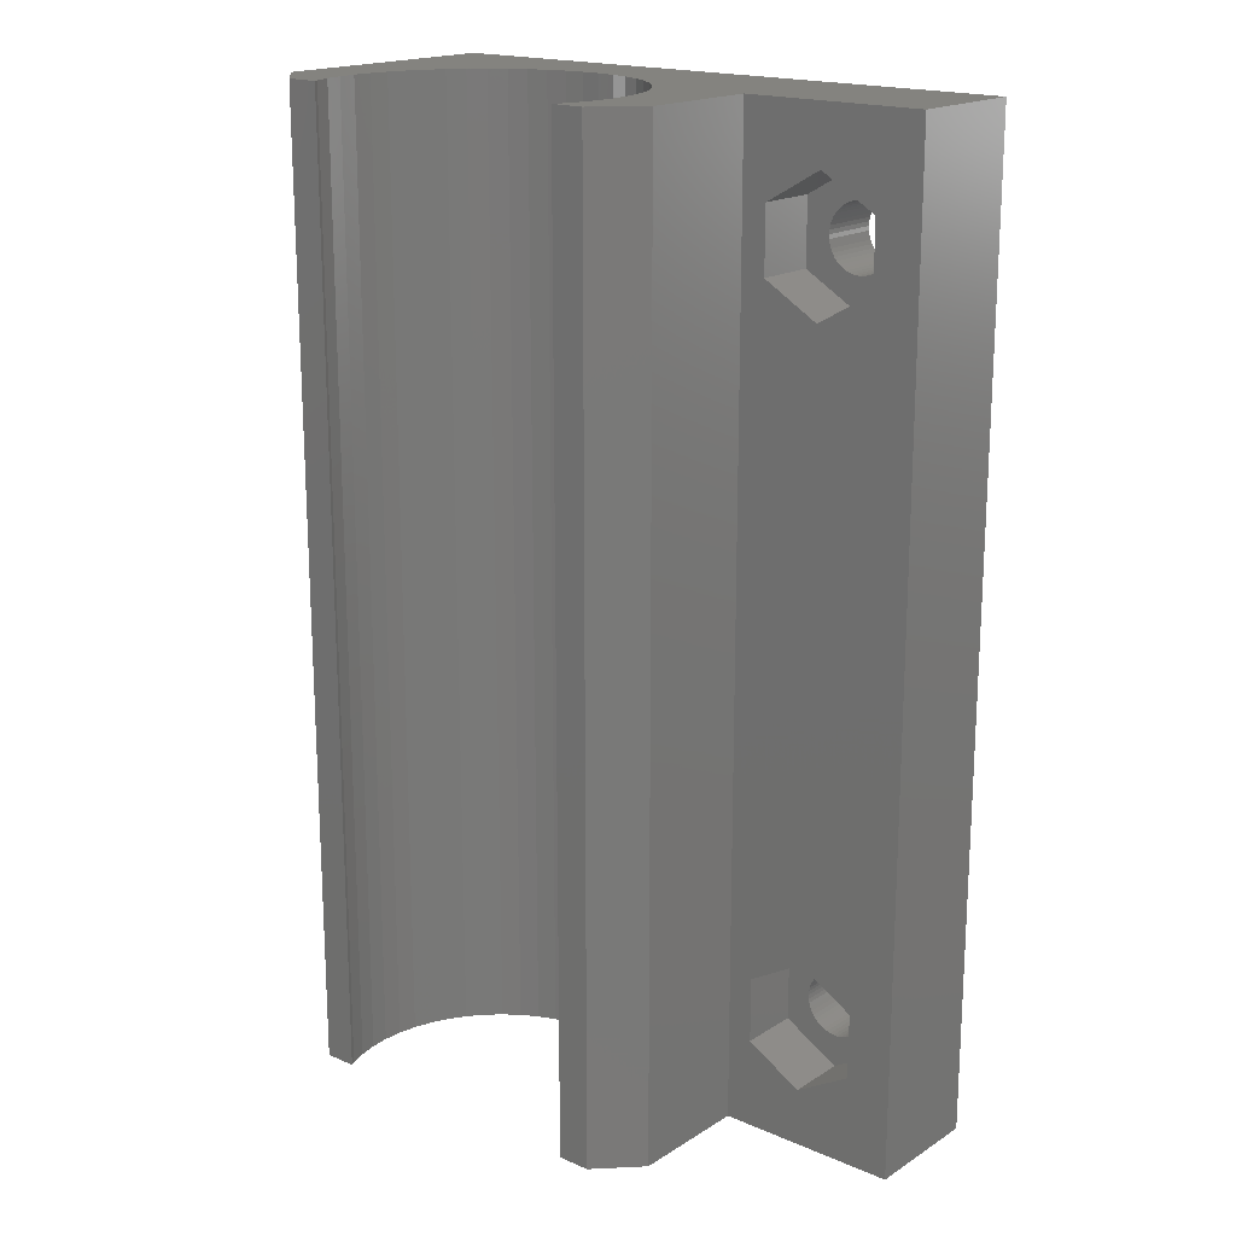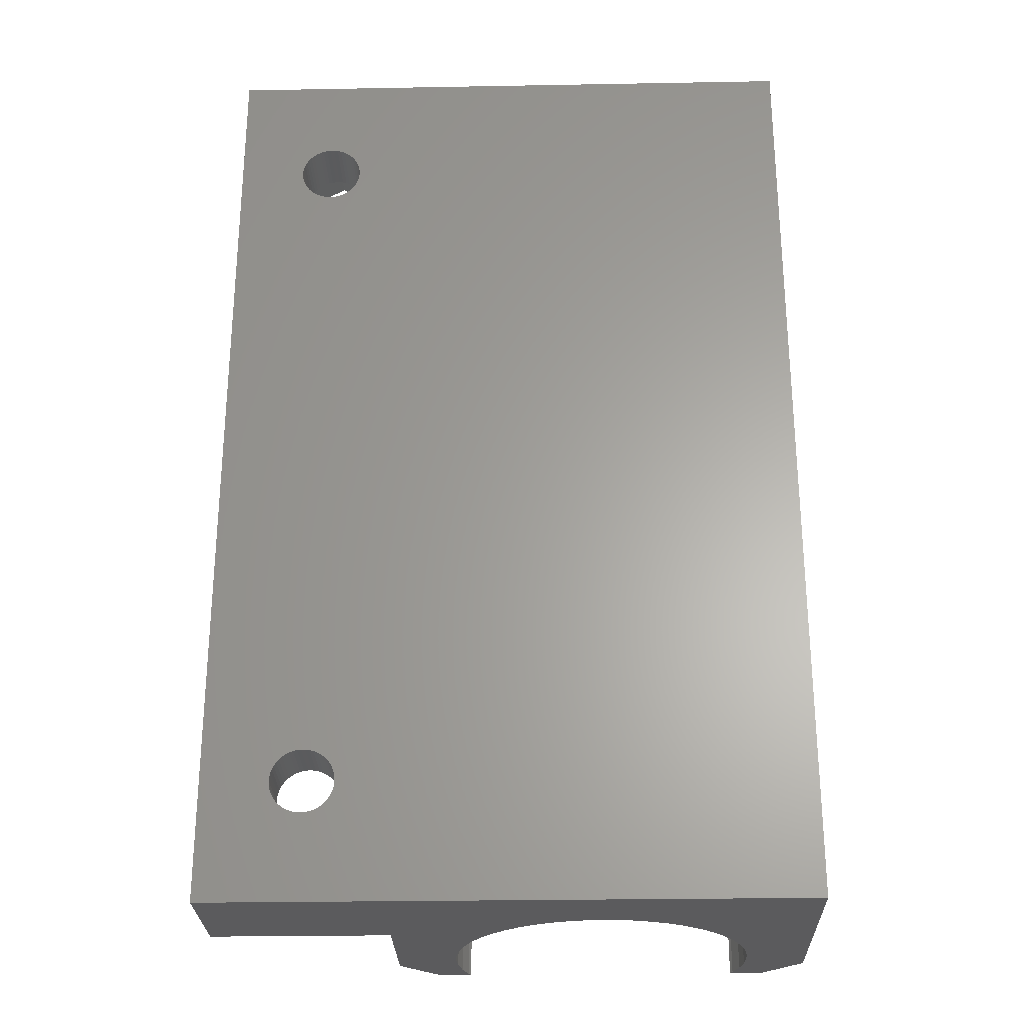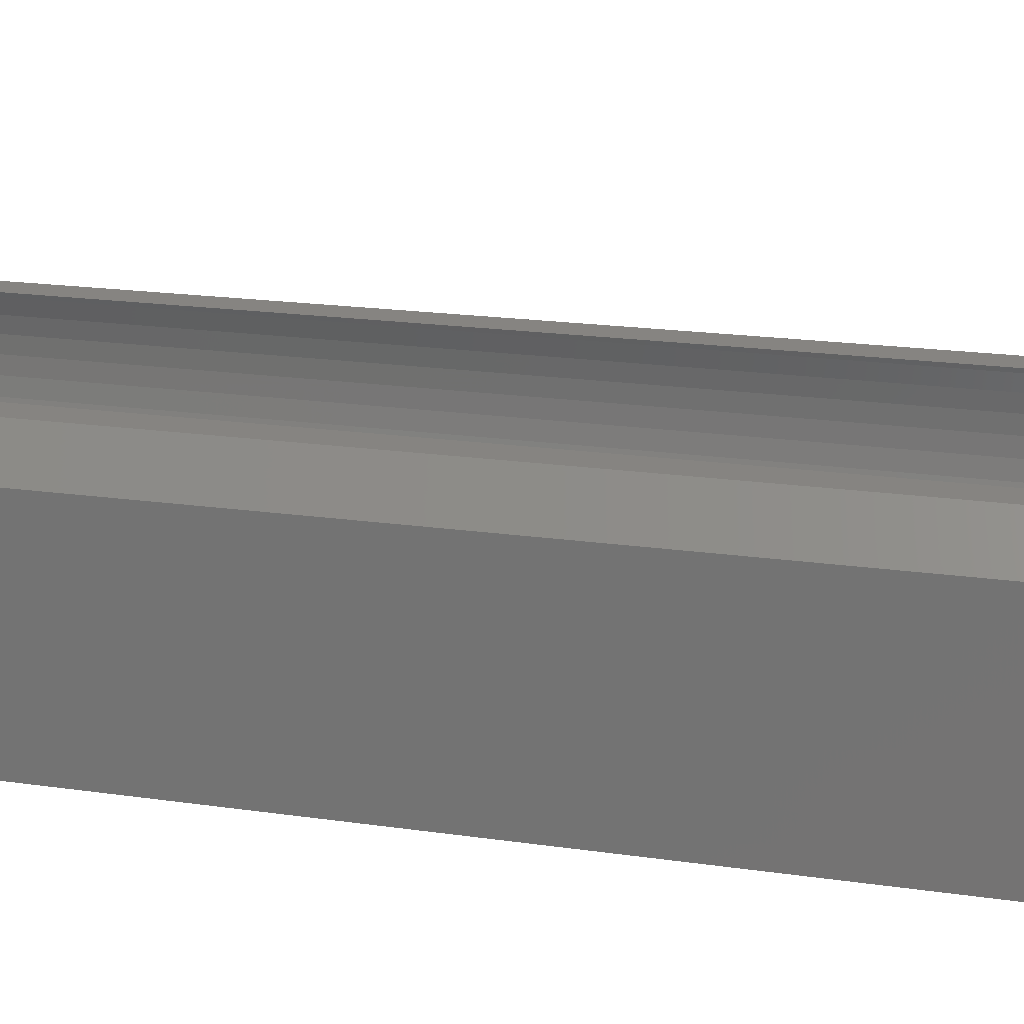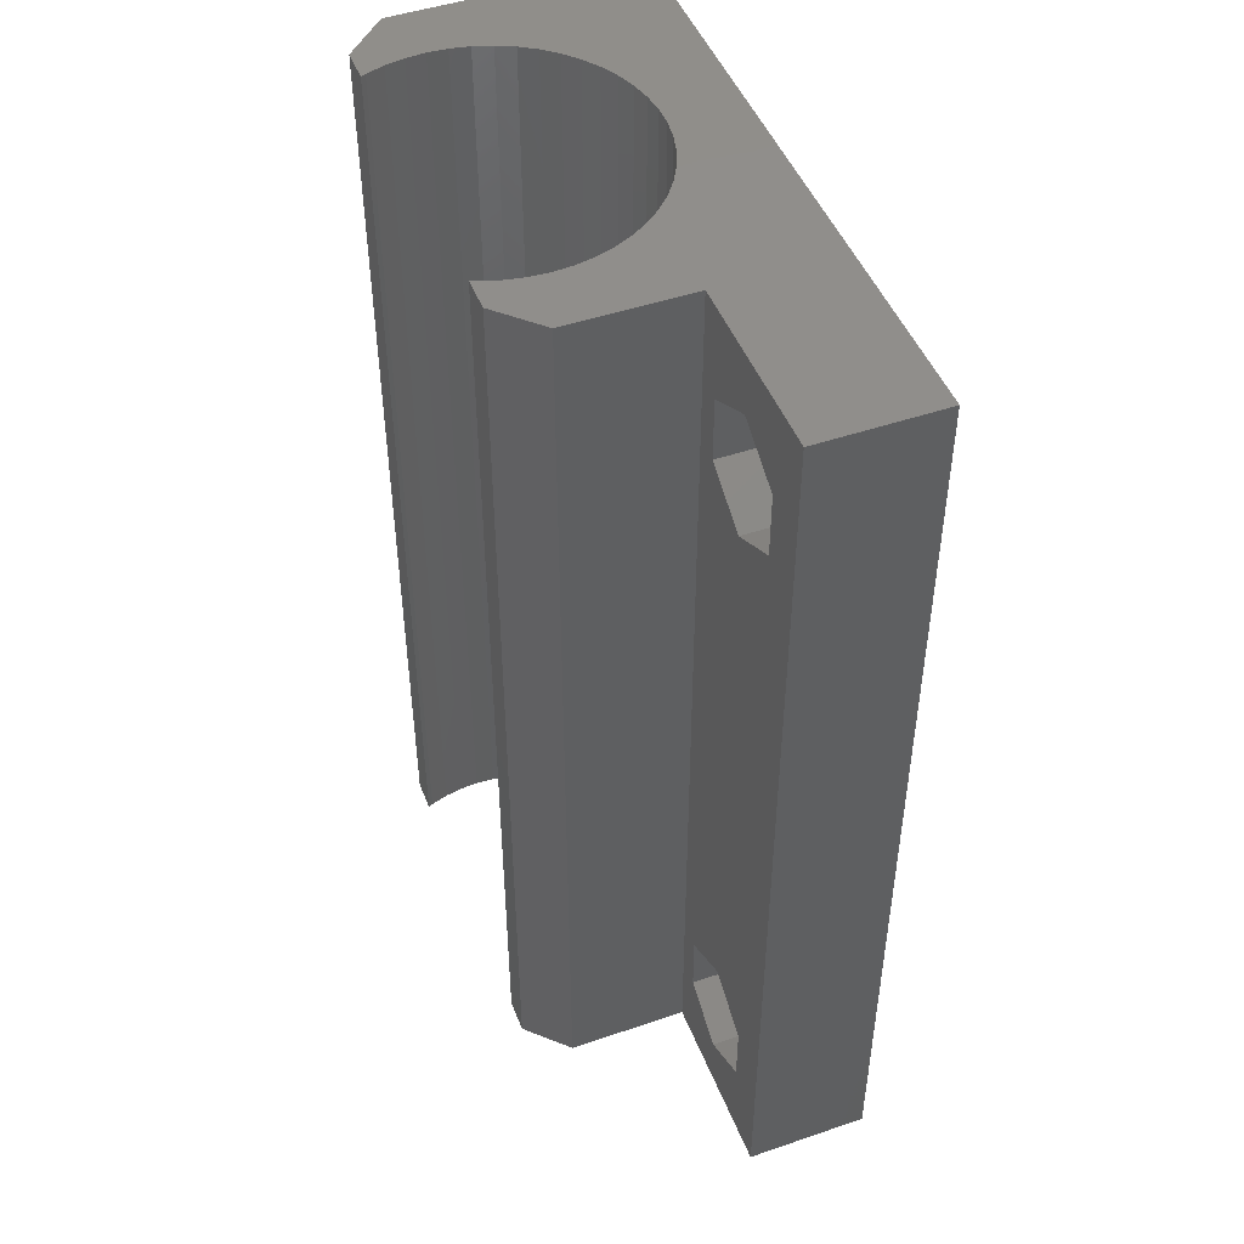
<metadata>
{"format":"stl","ext":"stl","renderer":"f3d","projection":"perspective","resolution":1024,"background":"white","views":[{"elev":18.2,"azim":39.9,"up":"+Y"},{"elev":-26.9,"azim":-178.4,"up":"+Y"},{"elev":20.7,"azim":-75.7,"up":"+Z"},{"elev":47.7,"azim":69.0,"up":"+Y"}]}
</metadata>
<code>
# stl→obj: 312 verts, 628 faces
v 21 0 12
v 21 48 6
v 21 48 12
v 21 0 6
v 2 0 14
v 3.527 0 13.76
v 3.639 0 14
v 3.236 0 12.87
v 3.059 0 11.94
v 0 0 12
v 3.058 0 11.92
v 3 0 11
v 3.001 0 10.98
v 3.059 0 10.06
v 3.236 0 9.135
v 3.527 0 8.239
v 0 0 0
v 3.928 0 7.387
v 10.03 0 3.515
v 10.97 0 3.515
v 9.095 0 3.633
v 8.182 0 3.867
v 7.307 0 4.214
v 6.481 0 4.668
v 5.719 0 5.221
v 5.033 0 5.866
v 4.432 0 6.592
v 17.47 0 13.76
v 19 0 14
v 17.36 0 14
v 17.76 0 12.87
v 17.94 0 11.94
v 18 0 11
v 17.94 0 10.06
v 17.76 0 9.135
v 17.47 0 8.239
v 17.07 0 7.387
v 16.57 0 6.592
v 15.97 0 5.866
v 15.28 0 5.221
v 14.52 0 4.668
v 30 0 0
v 13.69 0 4.214
v 12.82 0 3.867
v 11.91 0 3.633
v 30 0 6
v 0 48 12
v 0 48 0
v 26.49 6.589 0
v 26.55 6.398 0
v 30 48 0
v 26.59 41.8 0
v 26.6 42 0
v 26.55 41.6 0
v 26.49 41.41 0
v 26.4 6.771 0
v 26.4 41.23 0
v 26.29 6.94 0
v 26.29 41.06 0
v 26.17 7.095 0
v 26.17 40.9 0
v 26.02 7.233 0
v 26.02 40.77 0
v 25.86 7.351 0
v 25.86 40.65 0
v 25.68 7.448 0
v 25.68 40.55 0
v 25.49 7.522 0
v 25.49 40.48 0
v 25.3 7.572 0
v 25.3 40.43 0
v 25.1 7.597 0
v 25.1 40.4 0
v 24.9 7.597 0
v 24.9 40.4 0
v 24.7 7.572 0
v 24.7 40.43 0
v 24.51 7.522 0
v 24.51 40.48 0
v 24.32 7.448 0
v 24.32 40.55 0
v 24.14 7.351 0
v 24.14 40.65 0
v 23.98 7.233 0
v 23.98 40.77 0
v 23.83 7.095 0
v 23.83 40.9 0
v 23.71 6.94 0
v 23.6 6.771 0
v 23.51 6.589 0
v 23.71 41.06 0
v 23.45 6.398 0
v 23.6 41.23 0
v 23.41 6.201 0
v 23.51 41.41 0
v 23.4 6 0
v 23.45 41.6 0
v 26.59 6.201 0
v 26.6 6 0
v 26.59 5.799 0
v 26.55 5.602 0
v 26.49 5.411 0
v 26.4 5.229 0
v 26.29 5.06 0
v 26.17 4.905 0
v 26.02 4.767 0
v 25.86 4.649 0
v 25.68 4.552 0
v 25.49 4.478 0
v 25.3 4.428 0
v 25.1 4.403 0
v 24.9 4.403 0
v 24.7 4.428 0
v 24.51 4.478 0
v 24.32 4.552 0
v 24.14 4.649 0
v 23.41 41.8 0
v 23.41 5.799 0
v 23.45 5.602 0
v 23.51 5.411 0
v 23.6 5.229 0
v 23.71 5.06 0
v 23.83 4.905 0
v 23.98 4.767 0
v 26.59 42.2 0
v 26.55 42.4 0
v 26.49 42.59 0
v 26.4 42.77 0
v 26.29 42.94 0
v 26.17 43.1 0
v 26.02 43.23 0
v 25.86 43.35 0
v 25.68 43.45 0
v 25.49 43.52 0
v 25.3 43.57 0
v 25.1 43.6 0
v 24.9 43.6 0
v 24.7 43.57 0
v 24.51 43.52 0
v 24.32 43.45 0
v 24.14 43.35 0
v 23.98 43.23 0
v 23.4 42 0
v 23.41 42.2 0
v 23.45 42.4 0
v 23.51 42.59 0
v 23.83 43.1 0
v 23.71 42.94 0
v 23.6 42.77 0
v 19 48 14
v 2 48 14
v 30 48 6
v 14.52 48 4.668
v 15.28 48 5.221
v 15.97 48 5.866
v 13.69 48 4.214
v 12.82 48 3.867
v 10.97 48 3.515
v 11.91 48 3.633
v 17.47 48 13.76
v 17.36 48 14
v 17.76 48 12.87
v 17.94 48 11.94
v 18 48 11
v 17.94 48 10.06
v 17.76 48 9.135
v 17.47 48 8.239
v 17.07 48 7.387
v 16.57 48 6.592
v 3.527 48 13.76
v 3.639 48 14
v 3.236 48 12.87
v 3.059 48 11.94
v 3.001 48 11.02
v 3 48 11
v 3.058 48 10.08
v 3.059 48 10.06
v 3.236 48 9.135
v 3.527 48 8.239
v 3.928 48 7.387
v 4.432 48 6.592
v 10.03 48 3.515
v 5.033 48 5.866
v 5.719 48 5.221
v 6.481 48 4.668
v 7.307 48 4.214
v 8.182 48 3.867
v 9.095 48 3.633
v 25 38.8 6
v 27.77 7.6 6
v 27.77 40.4 6
v 25 9.2 6
v 22.23 40.4 6
v 22.23 7.6 6
v 27.77 43.6 6
v 25 45.2 6
v 22.23 43.6 6
v 27.77 4.4 6
v 25 2.8 6
v 22.23 4.4 6
v 26.59 6.201 3
v 26.6 6 3
v 23.4 6 3
v 23.41 6.201 3
v 25.1 7.597 3
v 24.9 7.597 3
v 24.9 4.403 3
v 25.1 4.403 3
v 26.17 7.095 3
v 26.02 7.233 3
v 23.98 7.233 3
v 23.83 7.095 3
v 24.51 7.522 3
v 24.32 7.448 3
v 26.4 6.771 3
v 26.49 6.589 3
v 26.29 6.94 3
v 25.68 7.448 3
v 25.49 7.522 3
v 25.3 7.572 3
v 25.86 7.351 3
v 23.51 6.589 3
v 23.6 6.771 3
v 23.71 6.94 3
v 24.14 7.351 3
v 24.7 7.572 3
v 25.49 4.478 3
v 25.68 4.552 3
v 26.55 6.398 3
v 23.45 6.398 3
v 26.59 5.799 3
v 26.55 5.602 3
v 26.49 5.411 3
v 23.6 5.229 3
v 23.51 5.411 3
v 23.83 4.905 3
v 23.71 5.06 3
v 25.86 4.649 3
v 26.02 4.767 3
v 24.51 4.478 3
v 24.7 4.428 3
v 23.45 5.602 3
v 23.41 5.799 3
v 26.29 5.06 3
v 26.17 4.905 3
v 26.4 5.229 3
v 25.3 4.428 3
v 23.98 4.767 3
v 24.14 4.649 3
v 24.32 4.552 3
v 25 9.2 3
v 27.77 7.6 3
v 22.23 7.6 3
v 22.23 4.4 3
v 27.77 4.4 3
v 25 2.8 3
v 26.4 42.77 3
v 26.49 42.59 3
v 26.29 42.94 3
v 25.68 43.45 3
v 25.49 43.52 3
v 24.51 43.52 3
v 24.32 43.45 3
v 23.51 42.59 3
v 23.6 42.77 3
v 26.59 41.8 3
v 26.55 41.6 3
v 25.68 40.55 3
v 25.86 40.65 3
v 25.3 43.57 3
v 25.1 43.6 3
v 26.02 43.23 3
v 25.86 43.35 3
v 23.4 42 3
v 23.41 42.2 3
v 23.45 42.4 3
v 23.71 42.94 3
v 23.83 43.1 3
v 24.14 43.35 3
v 23.98 43.23 3
v 26.49 41.41 3
v 24.7 40.43 3
v 24.9 40.4 3
v 26.55 42.4 3
v 26.59 42.2 3
v 26.17 43.1 3
v 24.9 43.6 3
v 24.7 43.57 3
v 26.6 42 3
v 26.4 41.23 3
v 26.29 41.06 3
v 24.51 40.48 3
v 23.41 41.8 3
v 23.45 41.6 3
v 24.32 40.55 3
v 23.51 41.41 3
v 23.83 40.9 3
v 23.71 41.06 3
v 25.1 40.4 3
v 25.3 40.43 3
v 25.49 40.48 3
v 26.17 40.9 3
v 26.02 40.77 3
v 23.98 40.77 3
v 24.14 40.65 3
v 23.6 41.23 3
v 25 45.2 3
v 27.77 43.6 3
v 22.23 43.6 3
v 22.23 40.4 3
v 27.77 40.4 3
v 25 38.8 3
f 1 2 3
f 2 1 4
f 5 6 7
f 5 8 6
f 9 5 10
f 5 9 8
f 10 11 9
f 10 12 11
f 10 13 12
f 10 14 13
f 10 15 14
f 10 16 15
f 17 16 10
f 16 17 18
f 19 17 20
f 21 17 19
f 22 17 21
f 23 17 22
f 24 17 23
f 25 17 24
f 26 17 25
f 27 17 26
f 18 17 27
f 28 29 30
f 31 29 28
f 32 29 31
f 29 32 1
f 33 1 32
f 34 1 33
f 35 1 34
f 4 35 36
f 4 36 37
f 4 37 38
f 35 4 1
f 39 4 38
f 40 4 39
f 41 4 40
f 4 41 42
f 42 41 43
f 42 43 44
f 42 44 45
f 42 20 17
f 20 42 45
f 4 42 46
f 17 47 48
f 47 17 10
f 49 42 50
f 51 52 53
f 42 49 51
f 51 54 52
f 55 51 49
f 51 55 54
f 56 55 49
f 56 57 55
f 58 57 56
f 58 59 57
f 60 59 58
f 60 61 59
f 62 61 60
f 62 63 61
f 64 63 62
f 64 65 63
f 66 65 64
f 66 67 65
f 68 67 66
f 68 69 67
f 70 69 68
f 70 71 69
f 72 71 70
f 72 73 71
f 74 73 72
f 74 75 73
f 76 75 74
f 76 77 75
f 78 77 76
f 78 79 77
f 80 79 78
f 80 81 79
f 82 81 80
f 82 83 81
f 84 83 82
f 84 85 83
f 86 85 84
f 86 87 85
f 17 86 88
f 86 17 87
f 17 88 89
f 48 87 17
f 17 89 90
f 87 48 91
f 17 90 92
f 91 48 93
f 17 92 94
f 93 48 95
f 17 94 96
f 95 48 97
f 98 42 99
f 42 100 99
f 42 101 100
f 42 102 101
f 42 103 102
f 42 104 103
f 42 105 104
f 42 106 105
f 42 107 106
f 42 108 107
f 42 109 108
f 42 110 109
f 42 111 110
f 42 112 111
f 42 113 112
f 42 114 113
f 42 115 114
f 17 115 42
f 115 17 116
f 97 48 117
f 118 17 96
f 119 17 118
f 120 17 119
f 121 17 120
f 122 17 121
f 123 17 122
f 124 17 123
f 116 17 124
f 50 42 98
f 125 51 53
f 126 51 125
f 127 51 126
f 128 51 127
f 129 51 128
f 130 51 129
f 131 51 130
f 132 51 131
f 133 51 132
f 134 51 133
f 135 51 134
f 136 51 135
f 137 51 136
f 138 51 137
f 139 51 138
f 140 51 139
f 48 140 141
f 48 141 142
f 117 48 143
f 143 48 144
f 144 48 145
f 145 48 146
f 140 48 51
f 147 48 142
f 148 48 147
f 149 48 148
f 146 48 149
f 29 3 150
f 3 29 1
f 10 151 47
f 151 10 5
f 51 2 152
f 153 2 51
f 2 154 155
f 2 153 154
f 153 51 156
f 156 51 157
f 48 158 51
f 159 51 158
f 157 51 159
f 150 160 161
f 150 162 160
f 163 150 3
f 150 163 162
f 3 164 163
f 3 165 164
f 3 166 165
f 2 166 3
f 166 2 167
f 167 2 168
f 168 2 169
f 169 2 155
f 170 151 171
f 172 151 170
f 173 151 172
f 151 173 47
f 174 47 173
f 175 47 174
f 176 47 175
f 177 47 176
f 178 47 177
f 179 47 178
f 48 179 180
f 48 180 181
f 158 48 182
f 179 48 47
f 183 48 181
f 184 48 183
f 185 48 184
f 186 48 185
f 187 48 186
f 188 48 187
f 182 48 188
f 161 29 150
f 29 161 30
f 151 7 171
f 7 151 5
f 189 190 191
f 189 192 190
f 193 192 189
f 192 193 194
f 191 152 195
f 152 196 195
f 2 193 197
f 193 2 194
f 4 194 2
f 196 2 197
f 2 196 152
f 152 191 46
f 190 46 191
f 198 46 190
f 199 46 198
f 199 4 46
f 200 4 199
f 194 4 200
f 46 51 152
f 51 46 42
f 99 201 98
f 201 99 202
f 203 94 204
f 94 203 96
f 74 205 206
f 205 74 72
f 111 207 208
f 207 111 112
f 62 209 210
f 209 62 60
f 86 211 212
f 211 86 84
f 80 213 214
f 213 80 78
f 49 215 56
f 215 49 216
f 56 217 58
f 217 56 215
f 68 218 219
f 218 68 66
f 70 219 220
f 219 70 68
f 64 210 221
f 210 64 62
f 222 89 223
f 89 222 90
f 224 86 212
f 86 224 88
f 82 214 225
f 214 82 80
f 78 226 213
f 226 78 76
f 108 227 228
f 227 108 109
f 50 216 49
f 216 50 229
f 98 229 50
f 229 98 201
f 58 209 60
f 209 58 217
f 72 220 205
f 220 72 70
f 66 221 218
f 221 66 64
f 223 88 224
f 88 223 89
f 230 90 222
f 90 230 92
f 204 92 230
f 92 204 94
f 84 225 211
f 225 84 82
f 76 206 226
f 206 76 74
f 100 202 99
f 202 100 231
f 102 232 101
f 232 102 233
f 101 231 100
f 231 101 232
f 234 120 235
f 120 234 121
f 236 122 237
f 122 236 123
f 106 238 239
f 238 106 107
f 113 240 241
f 240 113 114
f 242 118 243
f 118 242 119
f 243 96 203
f 96 243 118
f 235 119 242
f 119 235 120
f 105 244 104
f 244 105 245
f 107 228 238
f 228 107 108
f 103 233 102
f 233 103 246
f 104 246 103
f 246 104 244
f 112 241 207
f 241 112 113
f 237 121 234
f 121 237 122
f 105 239 245
f 239 105 106
f 109 247 227
f 247 109 110
f 110 208 247
f 208 110 111
f 124 236 248
f 236 124 123
f 115 249 250
f 249 115 116
f 116 248 249
f 248 116 124
f 114 250 240
f 250 114 115
f 251 190 192
f 190 251 252
f 200 253 194
f 253 200 254
f 253 192 194
f 192 253 251
f 252 202 255
f 252 201 202
f 252 229 201
f 252 216 229
f 252 215 216
f 252 217 215
f 252 209 217
f 252 210 209
f 252 221 210
f 251 221 252
f 221 251 218
f 218 251 219
f 219 251 220
f 220 251 205
f 251 206 205
f 251 226 206
f 251 213 226
f 251 214 213
f 251 225 214
f 253 225 251
f 225 253 211
f 211 253 212
f 212 253 224
f 204 253 203
f 230 253 204
f 222 253 230
f 223 253 222
f 224 253 223
f 231 255 202
f 232 255 231
f 233 255 232
f 246 255 233
f 244 255 246
f 245 255 244
f 239 255 245
f 238 255 239
f 256 238 228
f 256 228 227
f 256 227 247
f 256 247 208
f 238 256 255
f 207 256 208
f 241 256 207
f 240 256 241
f 250 256 240
f 249 256 250
f 254 249 248
f 254 248 236
f 254 236 237
f 254 237 234
f 254 203 253
f 203 254 243
f 243 254 242
f 242 254 235
f 235 254 234
f 249 254 256
f 255 199 198
f 199 255 256
f 256 200 199
f 200 256 254
f 255 190 252
f 190 255 198
f 127 257 128
f 257 127 258
f 128 259 129
f 259 128 257
f 134 260 261
f 260 134 133
f 140 262 263
f 262 140 139
f 264 149 265
f 149 264 146
f 54 266 52
f 266 54 267
f 65 268 269
f 268 65 67
f 136 270 271
f 270 136 135
f 132 272 273
f 272 132 131
f 274 144 275
f 144 274 143
f 275 145 276
f 145 275 144
f 277 147 278
f 147 277 148
f 141 263 279
f 263 141 140
f 142 279 280
f 279 142 141
f 55 267 54
f 267 55 281
f 75 282 283
f 282 75 77
f 125 284 126
f 284 125 285
f 126 258 127
f 258 126 284
f 131 286 272
f 286 131 130
f 129 286 130
f 286 129 259
f 137 271 287
f 271 137 136
f 135 261 270
f 261 135 134
f 133 273 260
f 273 133 132
f 265 148 277
f 148 265 149
f 138 287 288
f 287 138 137
f 139 288 262
f 288 139 138
f 147 280 278
f 280 147 142
f 53 285 125
f 285 53 289
f 59 290 57
f 290 59 291
f 57 281 55
f 281 57 290
f 77 292 282
f 292 77 79
f 293 143 274
f 143 293 117
f 294 117 293
f 117 294 97
f 276 146 264
f 146 276 145
f 52 289 53
f 289 52 266
f 79 295 292
f 295 79 81
f 296 97 294
f 97 296 95
f 297 91 298
f 91 297 87
f 71 299 300
f 299 71 73
f 67 301 268
f 301 67 69
f 69 300 301
f 300 69 71
f 61 291 59
f 291 61 302
f 63 269 303
f 269 63 65
f 85 297 304
f 297 85 87
f 73 283 299
f 283 73 75
f 83 304 305
f 304 83 85
f 81 305 295
f 305 81 83
f 298 93 306
f 93 298 91
f 306 95 296
f 95 306 93
f 61 303 302
f 303 61 63
f 307 195 196
f 195 307 308
f 193 309 197
f 309 193 310
f 309 196 197
f 196 309 307
f 311 195 308
f 195 311 191
f 308 289 311
f 308 285 289
f 308 284 285
f 308 258 284
f 308 257 258
f 308 259 257
f 308 286 259
f 308 272 286
f 308 273 272
f 307 273 308
f 273 307 260
f 260 307 261
f 261 307 270
f 270 307 271
f 307 287 271
f 307 288 287
f 307 262 288
f 307 263 262
f 307 279 263
f 309 279 307
f 279 309 280
f 280 309 278
f 278 309 277
f 275 309 274
f 276 309 275
f 264 309 276
f 265 309 264
f 277 309 265
f 266 311 289
f 267 311 266
f 281 311 267
f 290 311 281
f 291 311 290
f 302 311 291
f 303 311 302
f 269 311 303
f 312 269 268
f 312 268 301
f 312 301 300
f 312 300 299
f 269 312 311
f 283 312 299
f 282 312 283
f 292 312 282
f 295 312 292
f 305 312 295
f 310 305 304
f 310 304 297
f 310 297 298
f 310 298 306
f 310 274 309
f 274 310 293
f 293 310 294
f 294 310 296
f 296 310 306
f 305 310 312
f 311 189 191
f 189 311 312
f 312 193 189
f 193 312 310
f 37 167 168
f 167 37 36
f 185 23 186
f 23 185 24
f 18 181 180
f 181 18 27
f 184 24 185
f 24 184 25
f 157 43 156
f 43 157 44
f 11 173 9
f 173 11 174
f 186 22 187
f 22 186 23
f 183 25 184
f 25 183 26
f 34 164 165
f 164 34 33
f 31 160 162
f 160 31 28
f 14 176 13
f 176 14 177
f 15 179 178
f 179 15 16
f 16 180 179
f 180 16 18
f 187 21 188
f 21 187 22
f 12 174 11
f 174 12 175
f 13 175 12
f 175 13 176
f 27 183 181
f 183 27 26
f 188 19 182
f 19 188 21
f 154 39 155
f 39 154 40
f 33 163 164
f 163 33 32
f 14 178 177
f 178 14 15
f 159 44 157
f 44 159 45
f 158 45 159
f 45 158 20
f 36 166 167
f 166 36 35
f 39 169 155
f 169 39 38
f 32 162 163
f 162 32 31
f 28 161 160
f 161 28 30
f 8 173 172
f 173 8 9
f 7 170 171
f 170 7 6
f 156 41 153
f 41 156 43
f 182 20 158
f 20 182 19
f 35 165 166
f 165 35 34
f 38 168 169
f 168 38 37
f 6 172 170
f 172 6 8
f 153 40 154
f 40 153 41

</code>
